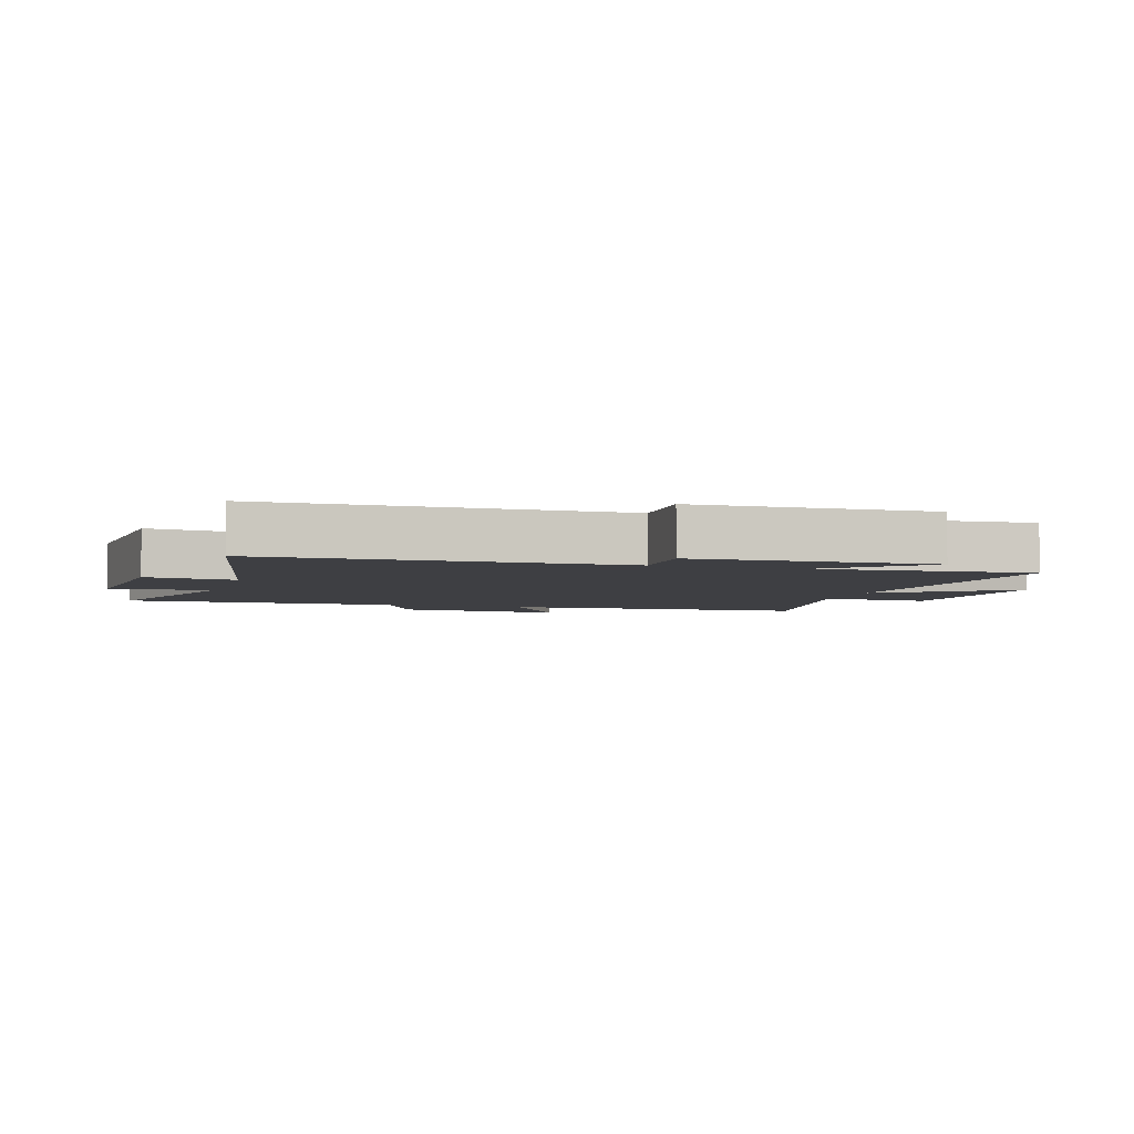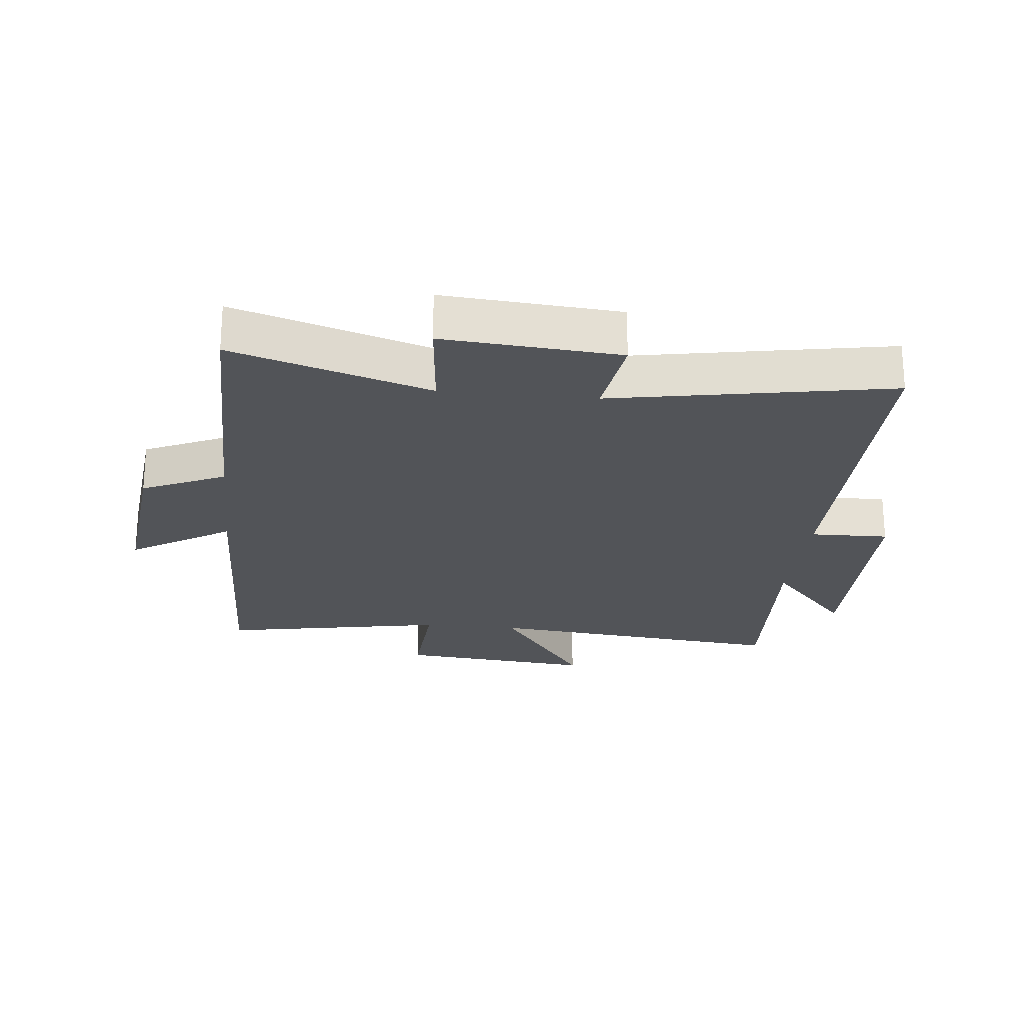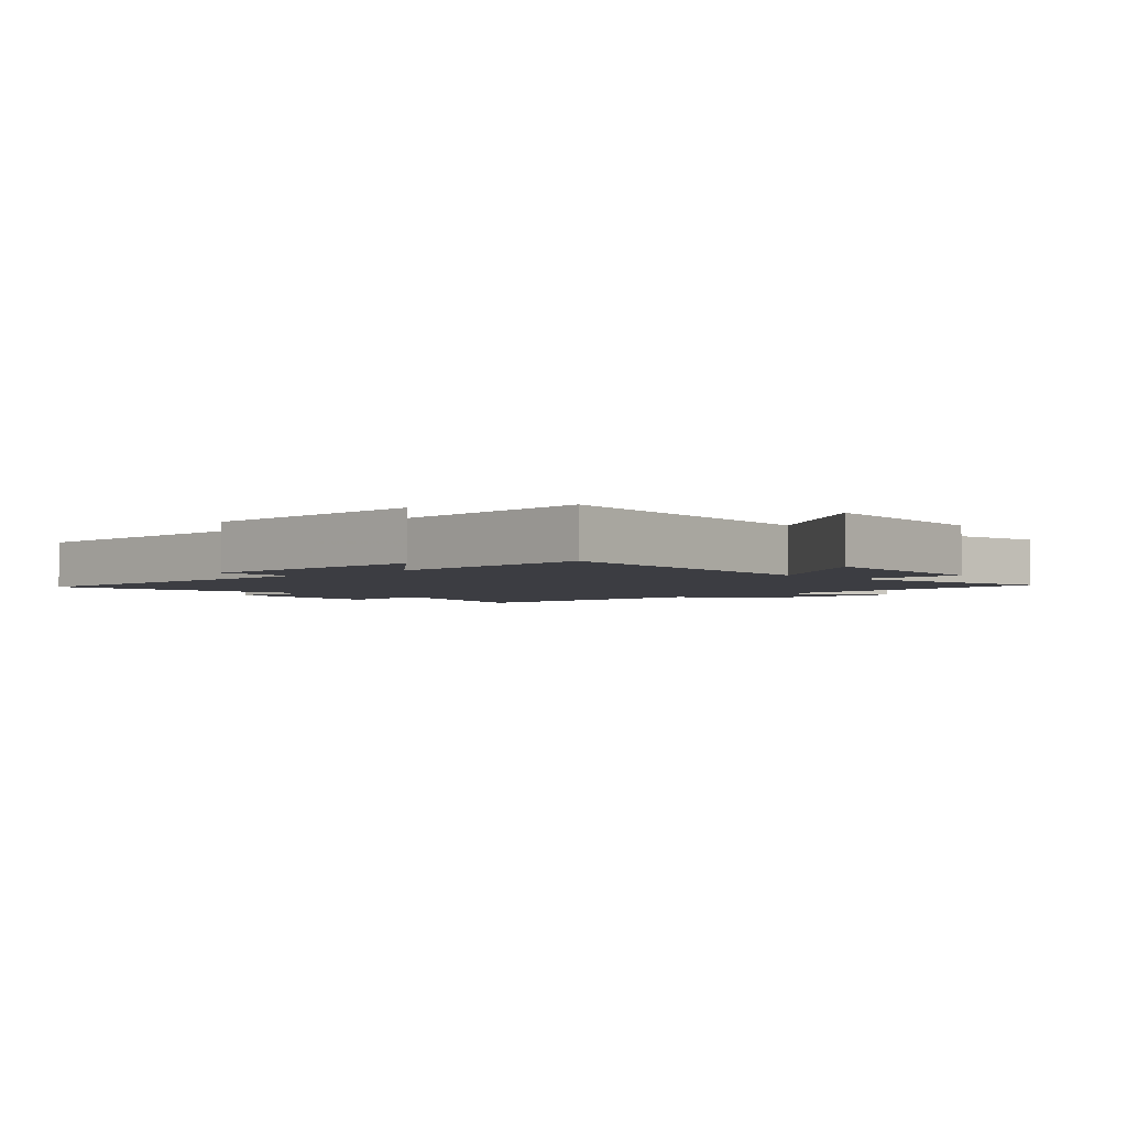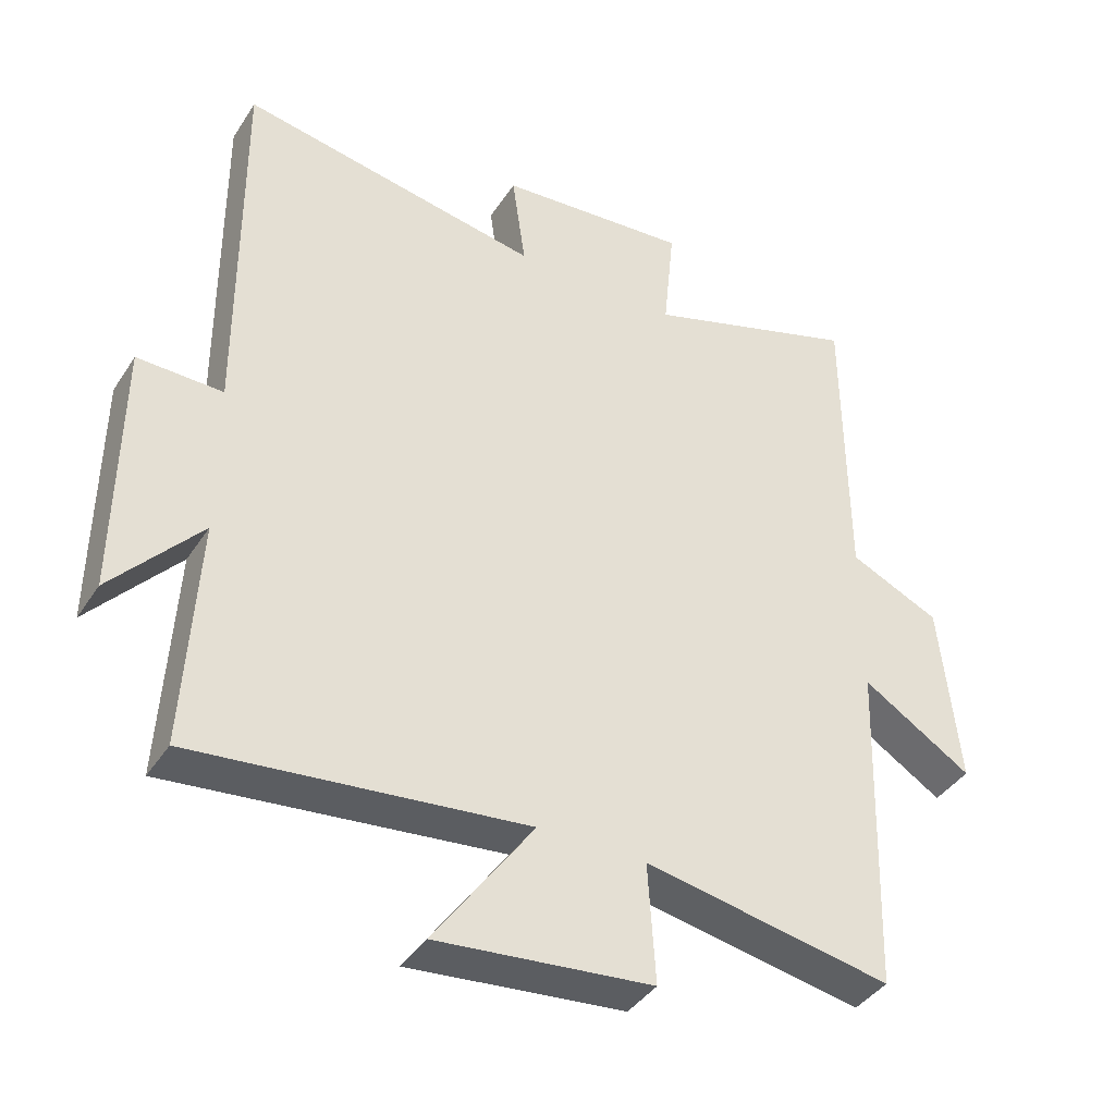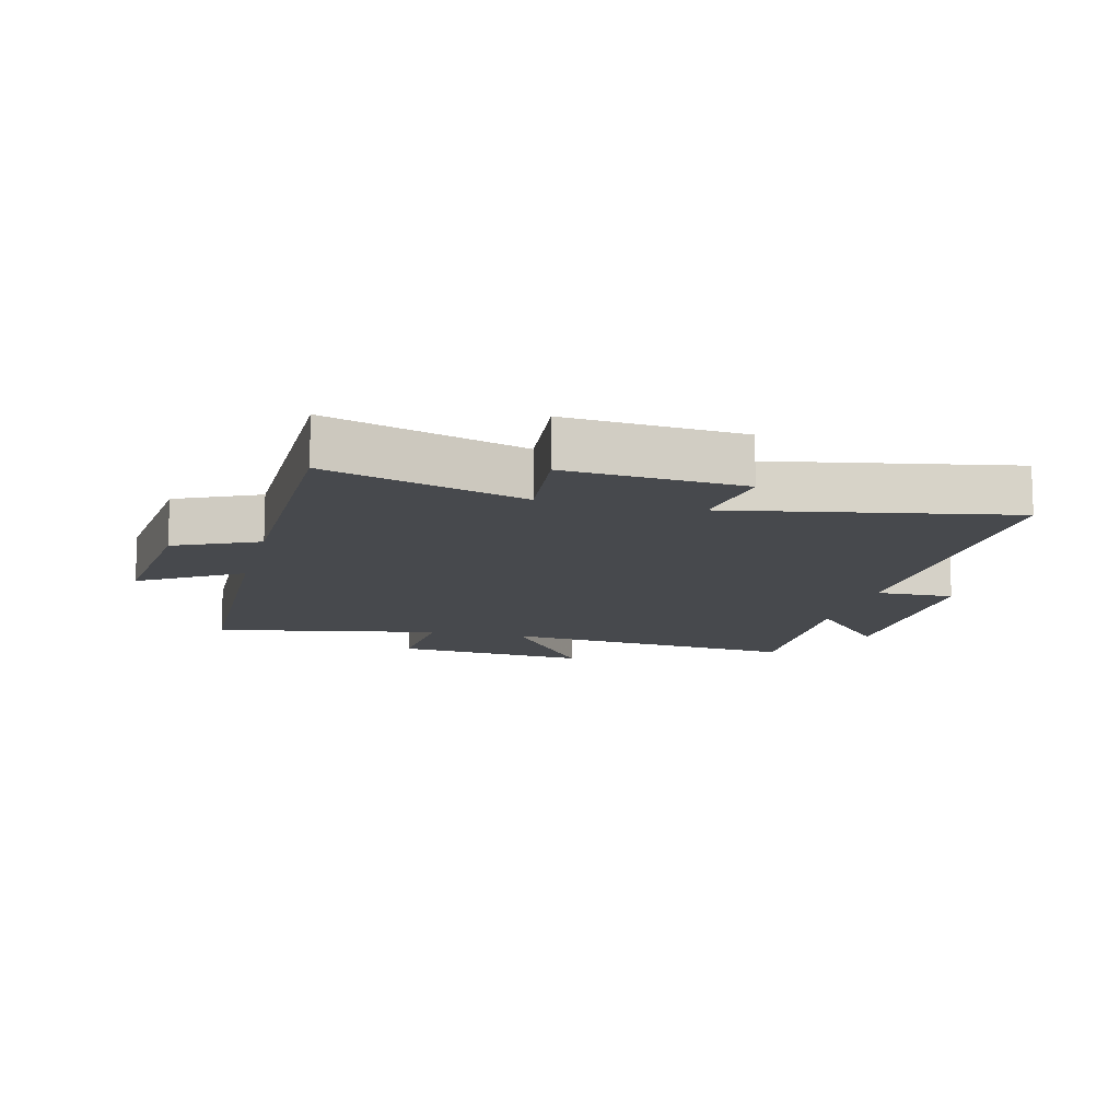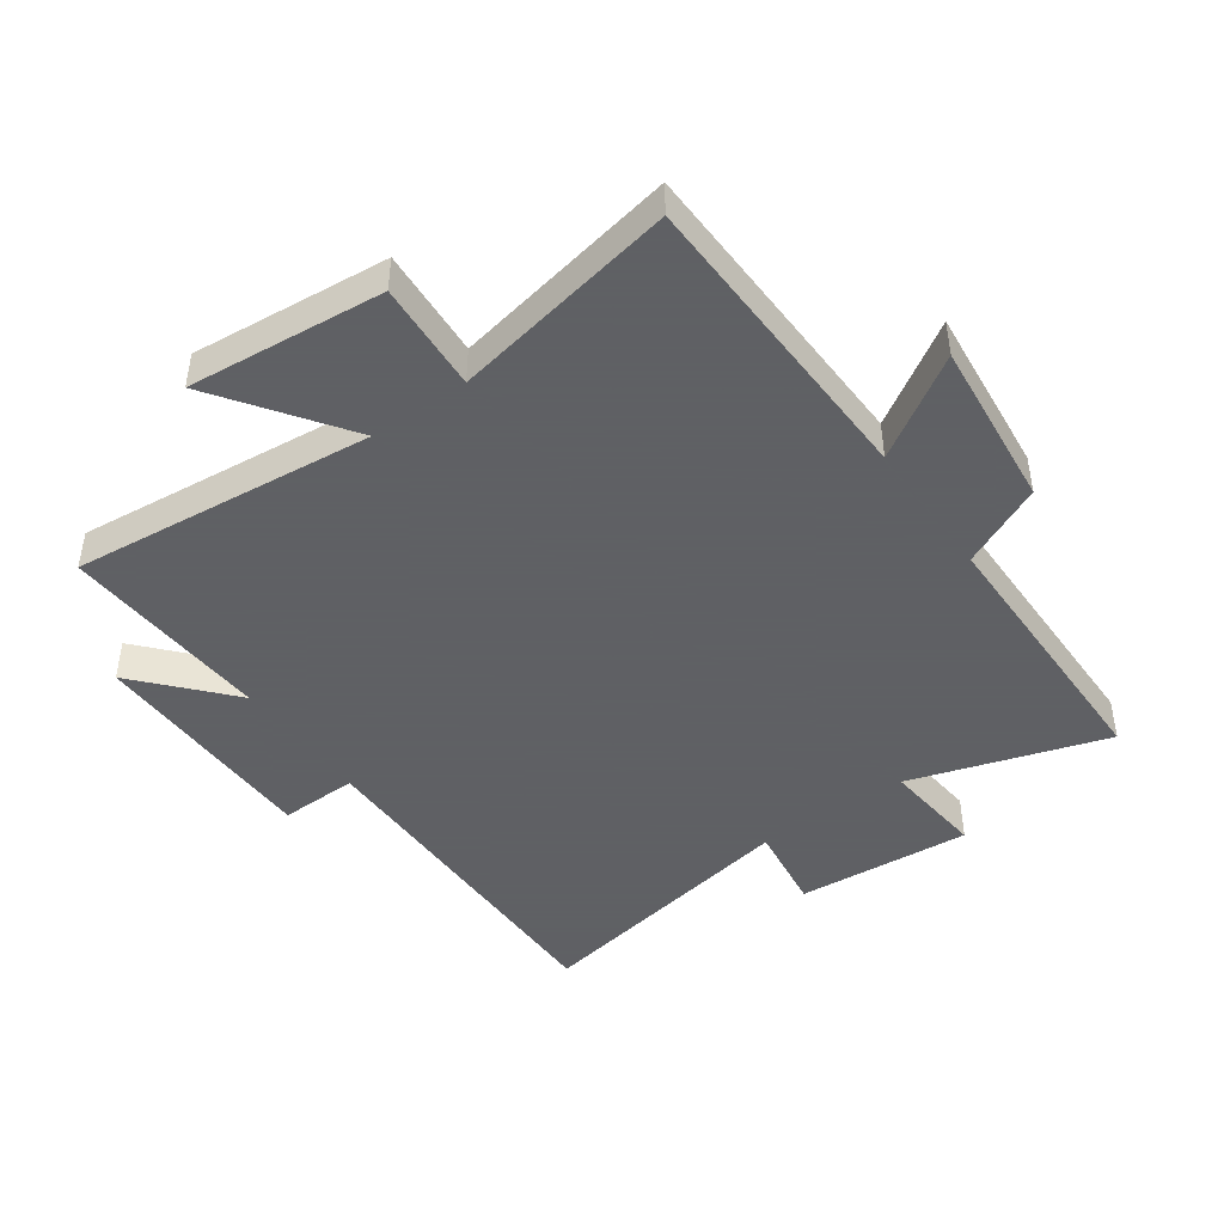
<metadata>
{"format":"obj","ext":"obj","renderer":"f3d","projection":"perspective","resolution":1024,"background":"white","views":[{"elev":-4.2,"azim":73.7,"up":"+Y"},{"elev":-23.2,"azim":-6.0,"up":"+Y"},{"elev":-2.9,"azim":133.3,"up":"+Y"},{"elev":-39.9,"azim":150.2,"up":"+Z"},{"elev":-12.1,"azim":-14.1,"up":"+Y"},{"elev":-45.3,"azim":-144.6,"up":"+Y"}]}
</metadata>
<code>
v -0.497 0.07 0.599
v -0.183 0.07 0.5
v -0.199 0.07 0.664
v 0.081 0.07 0.642
v 0.061 0.07 0.5
v 0.503 0.07 0.581
v 0.5 0.07 0.018
v 0.625 0.07 0.021
v 0.629 0.07 -0.357
v 0.5 0.07 -0.212
v 0.519 0.07 -0.55
v 0.034 0.07 -0.5
v 0.179 0.07 -0.705
v -0.135 0.07 -0.675
v -0.124 0.07 -0.5
v -0.485 0.07 -0.568
v -0.5 0.07 -0.074
v -0.66 0.07 -0.175
v -0.632 0.07 0.095
v -0.5 0.07 0.156
v -0.497 0 0.599
v -0.183 0 0.5
v -0.199 0 0.664
v 0.081 0 0.642
v 0.061 0 0.5
v 0.503 0 0.581
v 0.5 0 0.018
v 0.625 0 0.021
v 0.629 0 -0.357
v 0.5 0 -0.212
v 0.519 0 -0.55
v 0.034 0 -0.5
v 0.179 0 -0.705
v -0.135 0 -0.675
v -0.124 0 -0.5
v -0.485 0 -0.568
v -0.5 0 -0.074
v -0.66 0 -0.175
v -0.632 0 0.095
v -0.5 0 0.156
f 17 18 19 20
f 15 16 17 20
f 15 20 1 2
f 12 13 14 15
f 12 15 2
f 10 11 12 2
f 7 8 9 10
f 7 10 2 3
f 5 6 7
f 5 7 3
f 3 4 5
f 40 39 38 37
f 40 37 36 35
f 22 21 40 35
f 35 34 33 32
f 22 35 32
f 22 32 31 30
f 30 29 28 27
f 23 22 30 27
f 27 26 25
f 23 27 25
f 25 24 23
f 1 21 22 2
f 2 22 23 3
f 3 23 24 4
f 4 24 25 5
f 5 25 26 6
f 6 26 27 7
f 7 27 28 8
f 8 28 29 9
f 9 29 30 10
f 10 30 31 11
f 11 31 32 12
f 12 32 33 13
f 13 33 34 14
f 14 34 35 15
f 15 35 36 16
f 16 36 37 17
f 17 37 38 18
f 18 38 39 19
f 19 39 40 20
f 20 40 21 1

</code>
